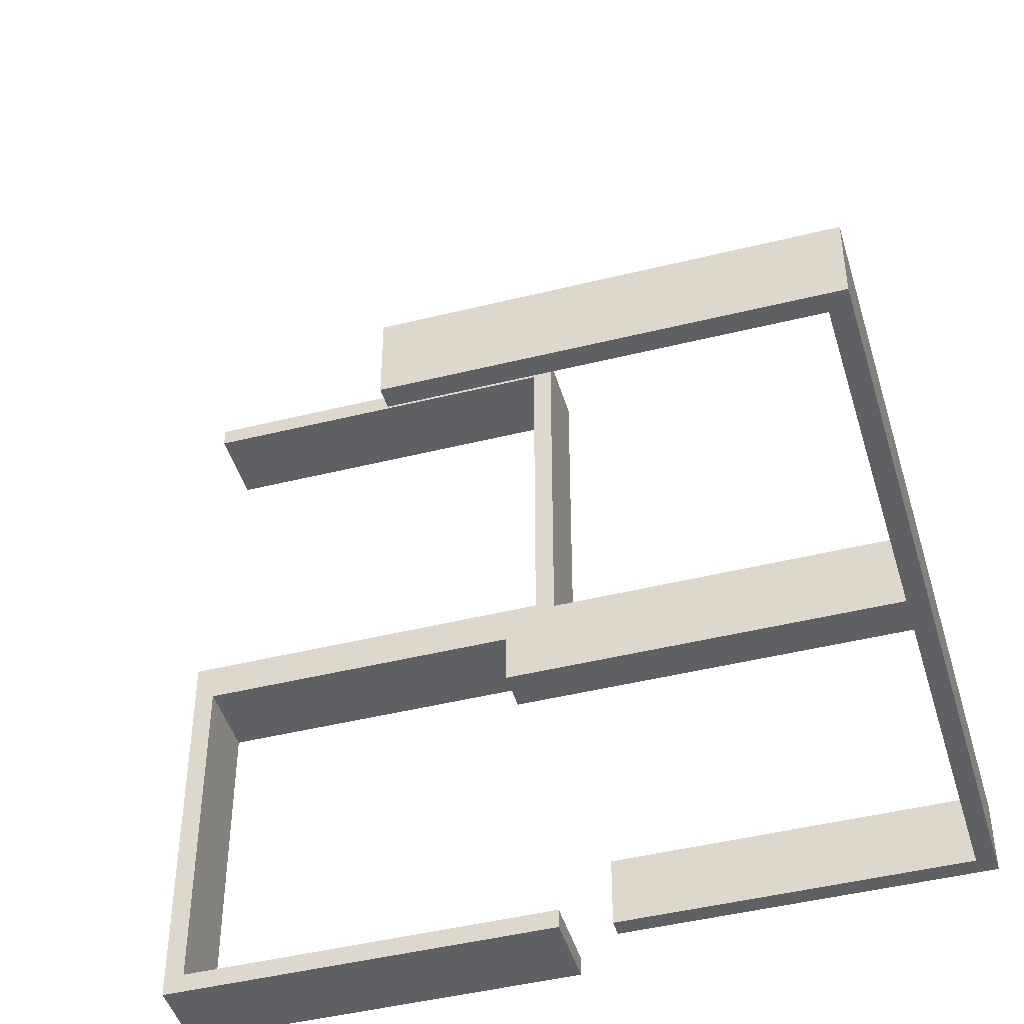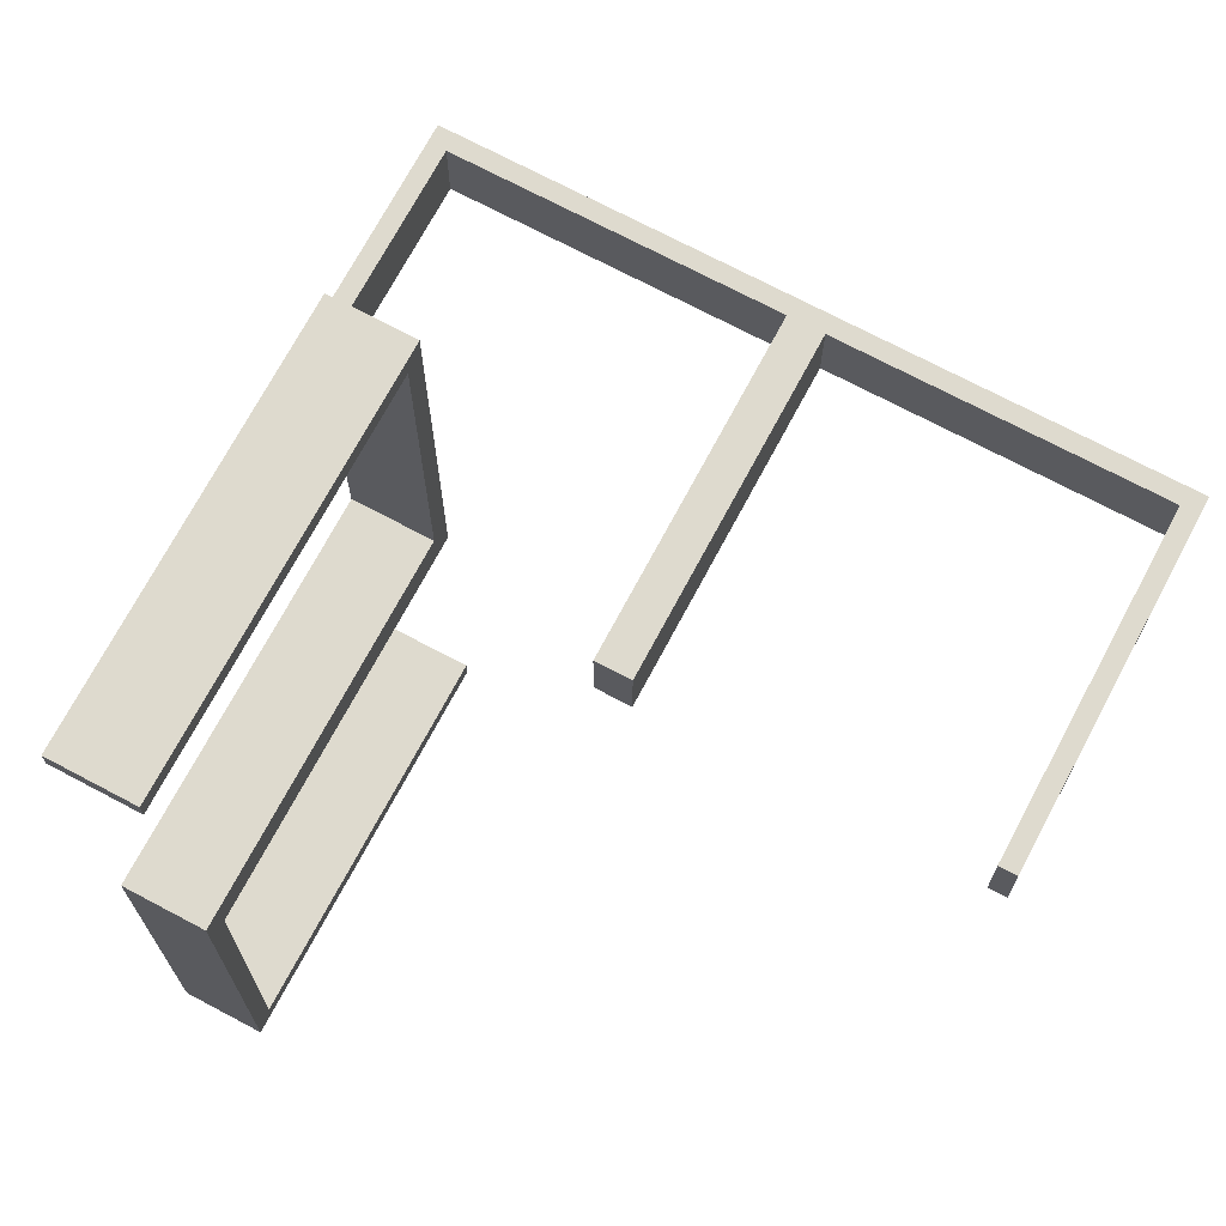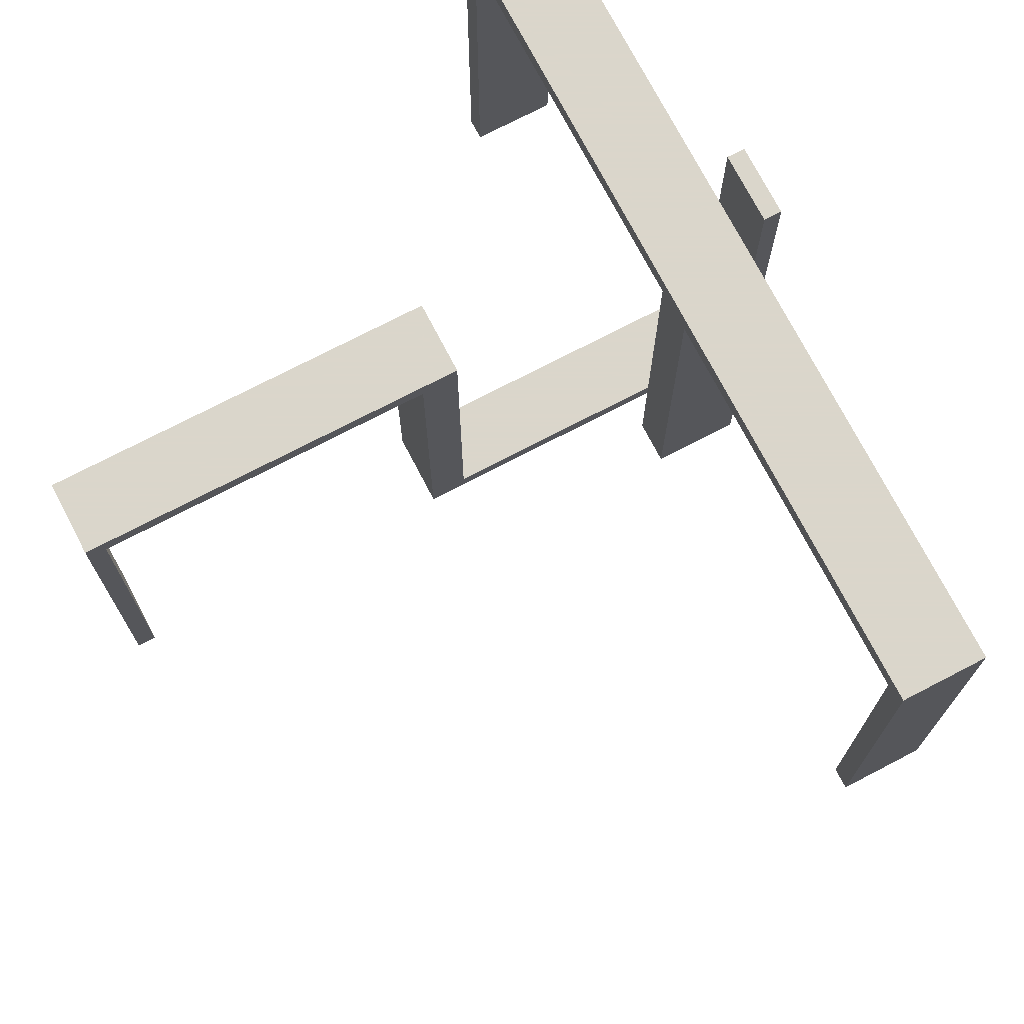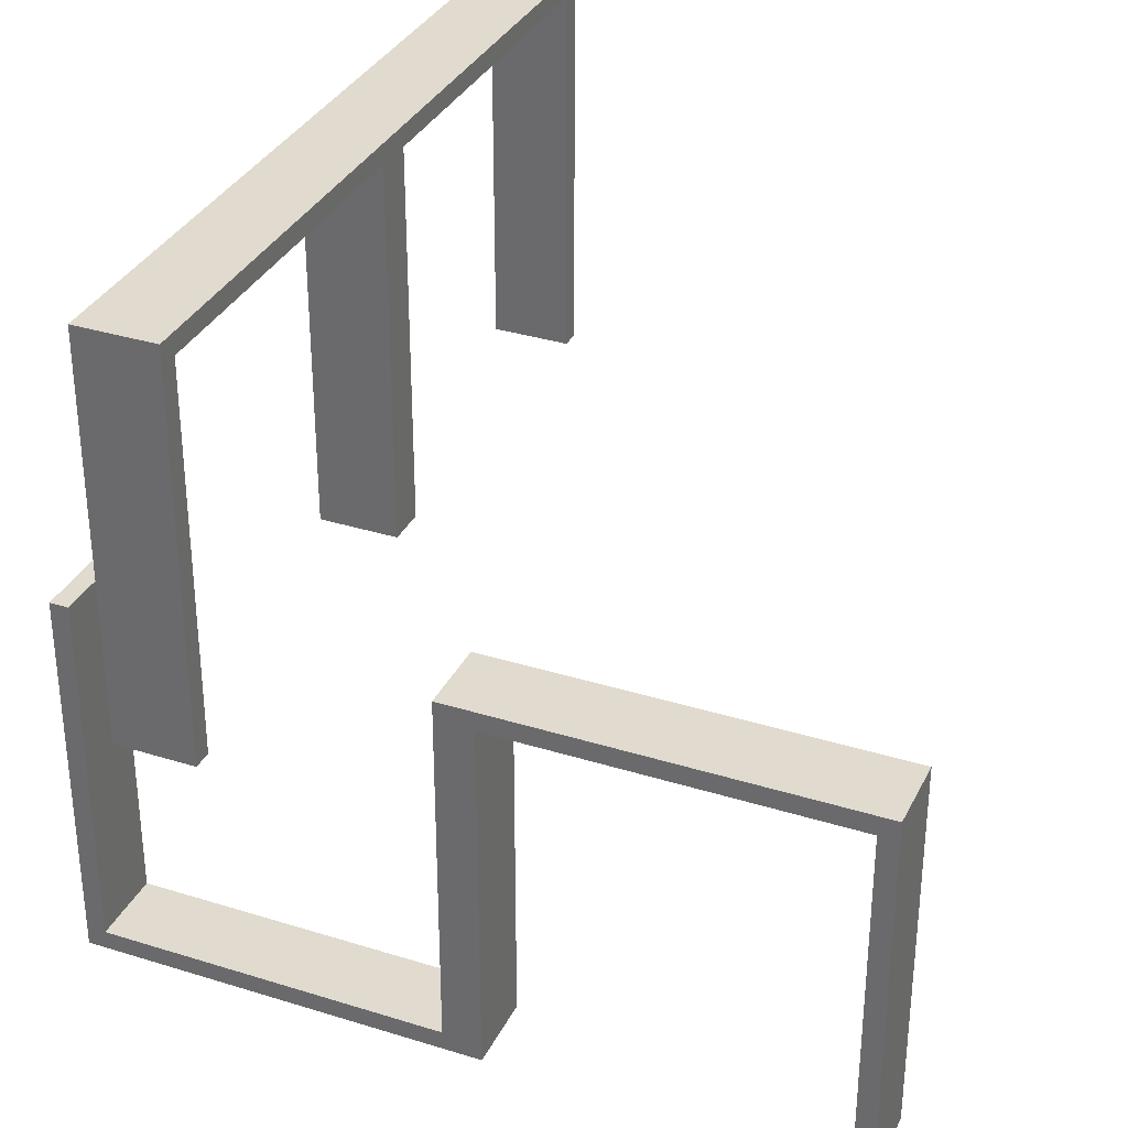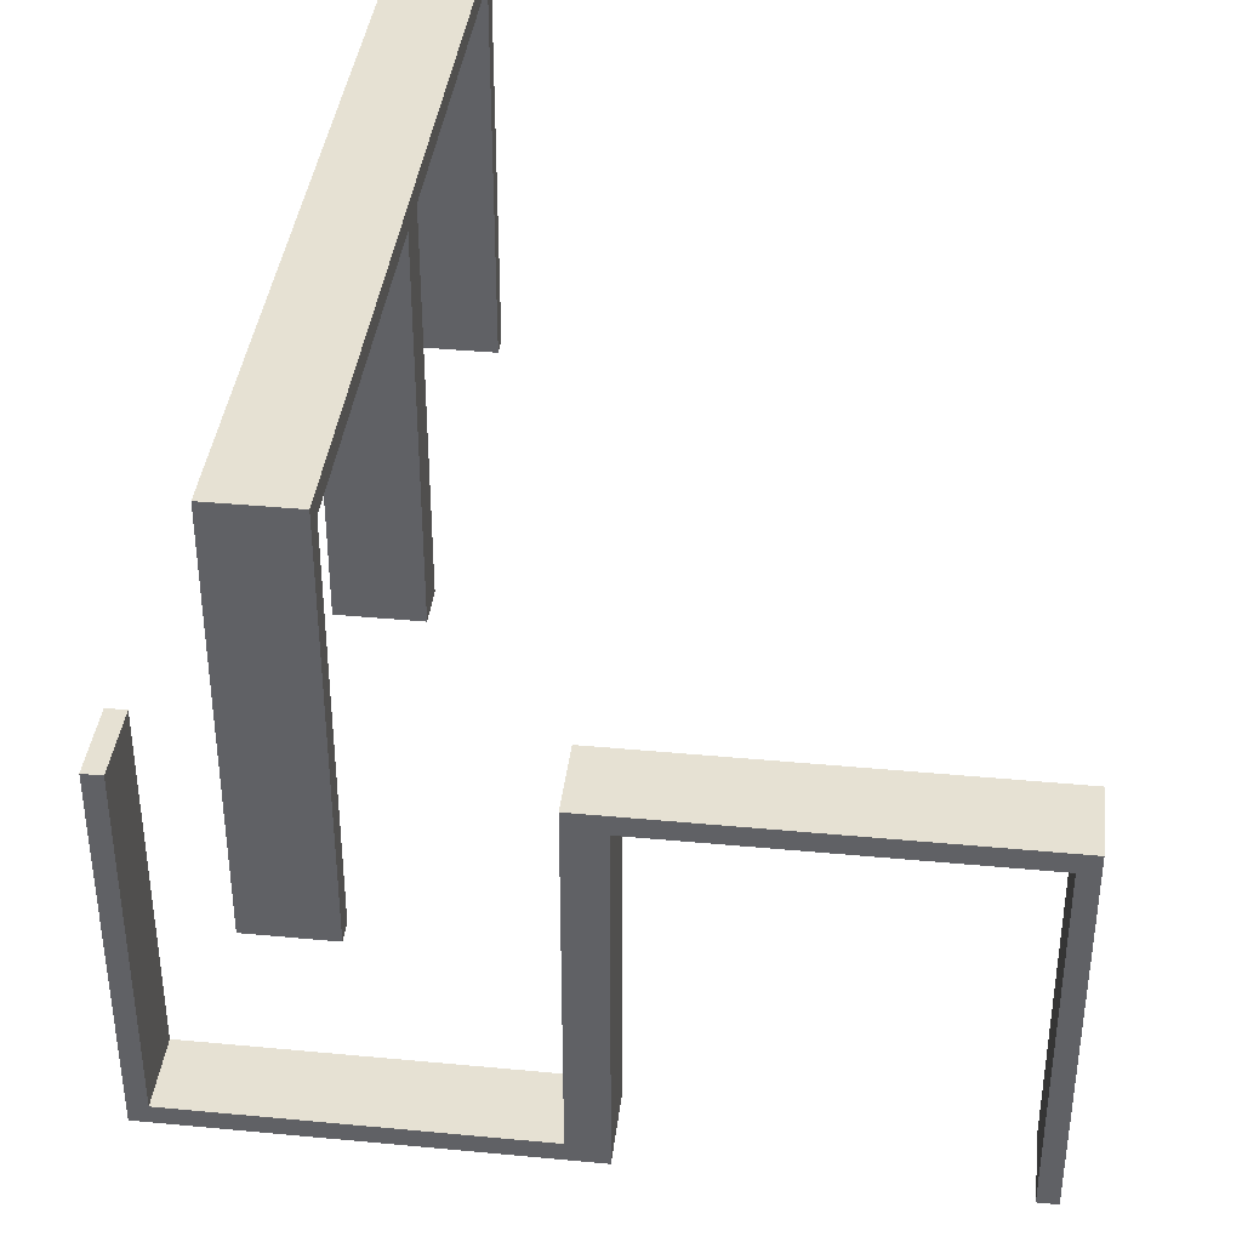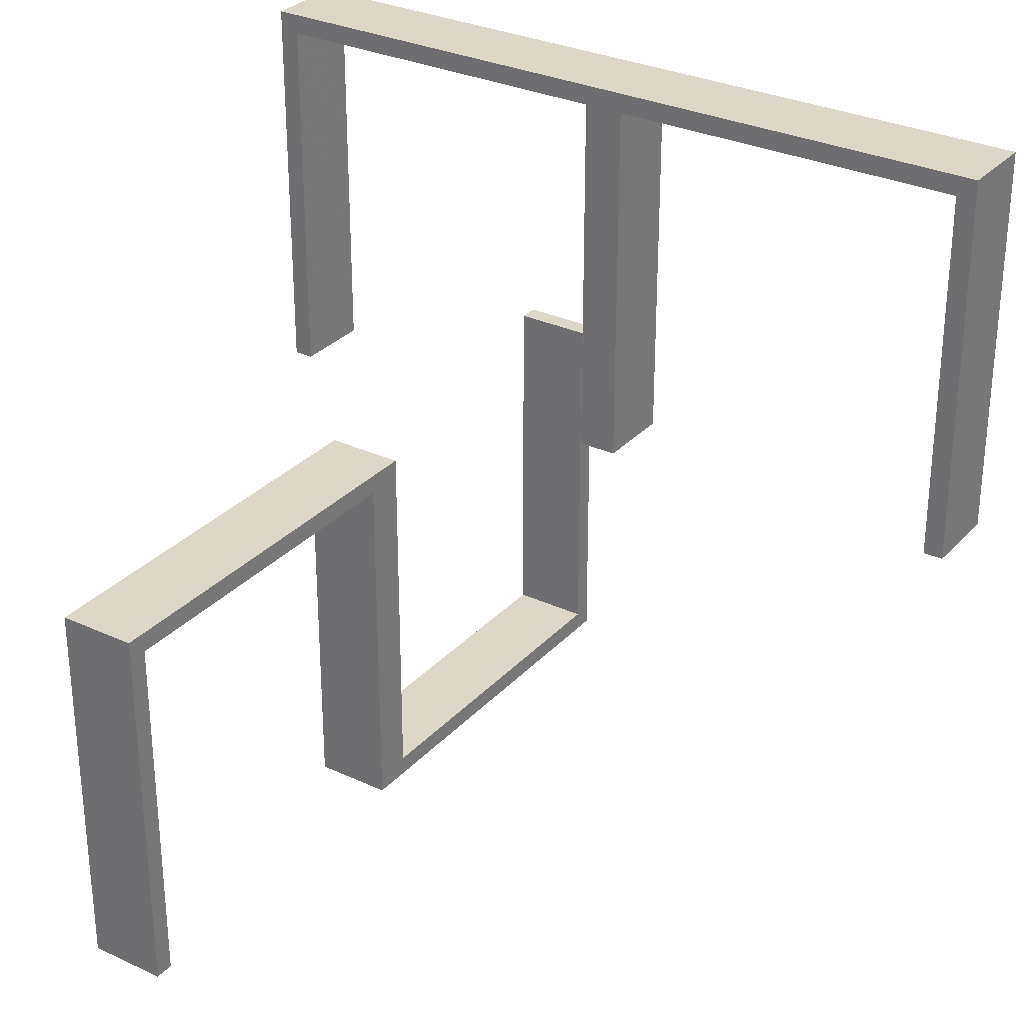
<metadata>
{"format":"obj","ext":"obj","renderer":"f3d","projection":"perspective","resolution":1024,"background":"white","views":[{"elev":-45.1,"azim":-73.9,"up":"+Y"},{"elev":71.3,"azim":-152.0,"up":"+Y"},{"elev":73.7,"azim":-117.5,"up":"+Z"},{"elev":33.5,"azim":113.2,"up":"+Z"},{"elev":38.9,"azim":96.8,"up":"+Z"},{"elev":30.3,"azim":-146.0,"up":"+Z"}]}
</metadata>
<code>
v 0 -0.2 0
v 0 -0.2 0.5
v 0 -0.3 0
v 0 -0.3 0.5
v 0.475 -0.2 0
v 0.475 -0.2 0.475
v 0.475 -0.3 0
v 0.475 -0.3 0.475
v 0.3 0 0
v 0.3 0 -0.5
v 0.3 0.025 -0.025
v 0.3 0.025 -0.5
v 0.3 0.5 0
v 0.3 0.5 -0.5
v 0.3 0.475 -0.025
v 0.3 0.475 -0.5
v 0.2 0 0
v 0.2 0 -0.5
v 0.2 0.025 -0.025
v 0.2 0.025 -0.5
v 0.2 0.5 0
v 0.2 0.5 -0.5
v 0.2 0.475 -0.025
v 0.2 0.475 -0.5
v 0.025 -0.2 0
v 0.025 -0.2 0.475
v 0.025 -0.3 0
v 0.025 -0.3 0.475
v -0.5 -0.2 0
v -0.5 -0.2 0.5
v -0.5 -0.3 0
v -0.5 -0.3 0.5
v 0.5 -0.2 0
v 0.5 -0.2 0.5
v 0.5 -0.3 0
v 0.5 -0.3 0.5
v -0.025 -0.2 0
v -0.025 -0.2 0.475
v -0.025 -0.3 0
v -0.025 -0.3 0.475
v 0.3 0 0
v 0.3 0 -0.5
v 0.3 -0.475 0
v 0.3 -0.475 -0.475
v 0.3 -0.5 0
v 0.3 -0.5 -0.5
v 0.3 -0.025 0
v 0.3 -0.025 -0.475
v 0.2 0 0
v 0.2 0 -0.5
v 0.2 -0.475 0
v 0.2 -0.475 -0.475
v 0.2 -0.5 0
v 0.2 -0.5 -0.5
v 0.2 -0.025 0
v 0.2 -0.025 -0.475
v -0.475 -0.2 0
v -0.475 -0.2 0.475
v -0.475 -0.3 0
v -0.475 -0.3 0.475
f 32 4 2
f 40 60 58
f 37 38 1
f 58 2 38
f 58 57 29
f 2 58 30
f 39 3 40
f 60 40 4
f 60 32 31
f 4 32 60
f 31 32 30
f 4 3 1
f 39 40 38
f 60 59 57
f 59 31 29
f 3 39 37
f 32 2 30
f 40 58 38
f 38 2 1
f 58 29 30
f 3 4 40
f 60 31 59
f 31 30 29
f 4 1 2
f 39 38 37
f 60 57 58
f 59 29 57
f 3 37 1
f 41 42 48
f 44 48 42
f 46 45 44
f 42 46 44
f 49 55 56
f 52 50 56
f 54 52 53
f 50 52 54
f 50 54 46
f 54 53 45
f 49 50 42
f 56 55 47
f 51 52 44
f 52 56 48
f 49 41 47
f 51 43 45
f 41 48 47
f 45 43 44
f 49 56 50
f 52 51 53
f 50 46 42
f 54 45 46
f 49 42 41
f 56 47 48
f 51 44 43
f 52 48 44
f 49 47 55
f 51 45 53
f 1 2 26
f 6 26 2
f 34 33 6
f 2 34 6
f 3 27 28
f 8 4 28
f 36 8 35
f 4 8 36
f 4 36 34
f 36 35 33
f 3 4 2
f 28 27 25
f 7 8 6
f 8 28 26
f 3 1 25
f 7 5 33
f 1 26 25
f 33 5 6
f 3 28 4
f 8 7 35
f 4 34 2
f 36 33 34
f 3 2 1
f 28 25 26
f 7 6 5
f 8 26 6
f 3 25 27
f 7 33 35
f 14 13 15
f 11 15 13
f 9 10 11
f 13 9 11
f 22 24 23
f 19 21 23
f 17 19 18
f 21 19 17
f 21 17 9
f 17 18 10
f 22 21 13
f 23 24 16
f 20 19 11
f 19 23 15
f 22 14 16
f 20 12 10
f 14 15 16
f 10 12 11
f 22 23 21
f 19 20 18
f 21 9 13
f 17 10 9
f 22 13 14
f 23 16 15
f 20 11 12
f 19 15 11
f 22 16 24
f 20 10 18

</code>
